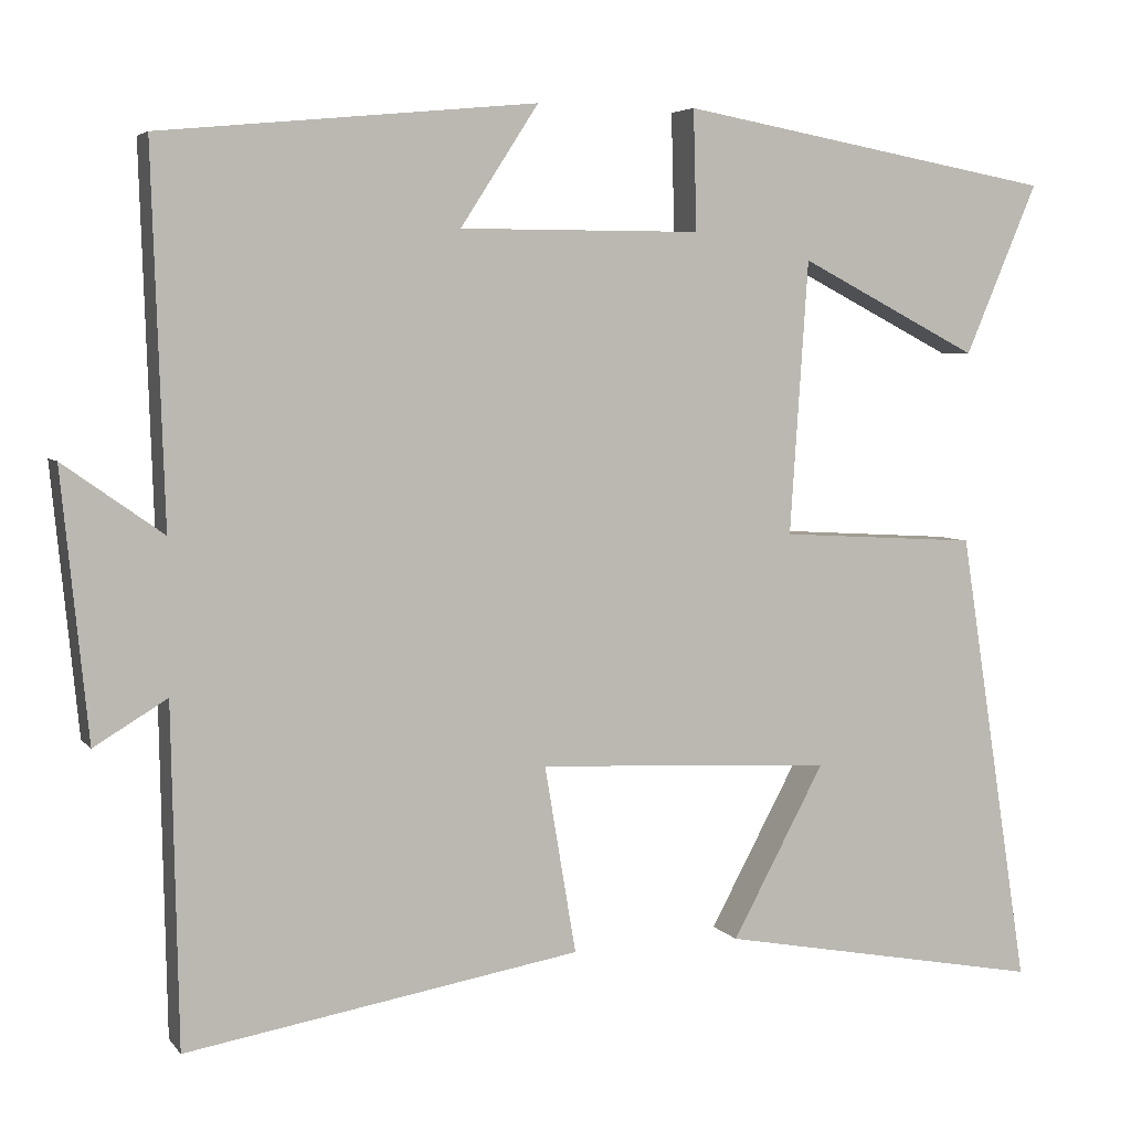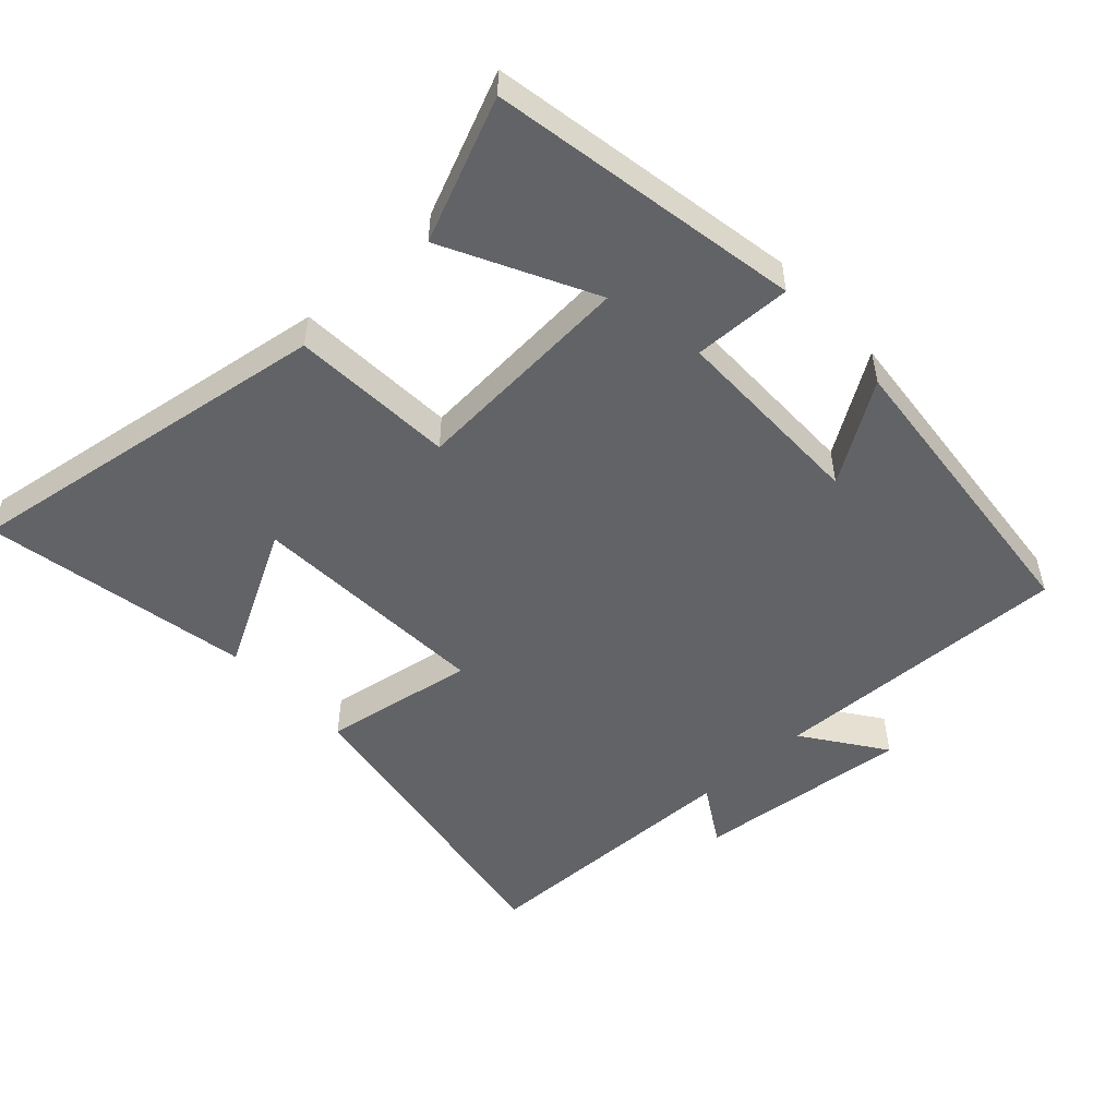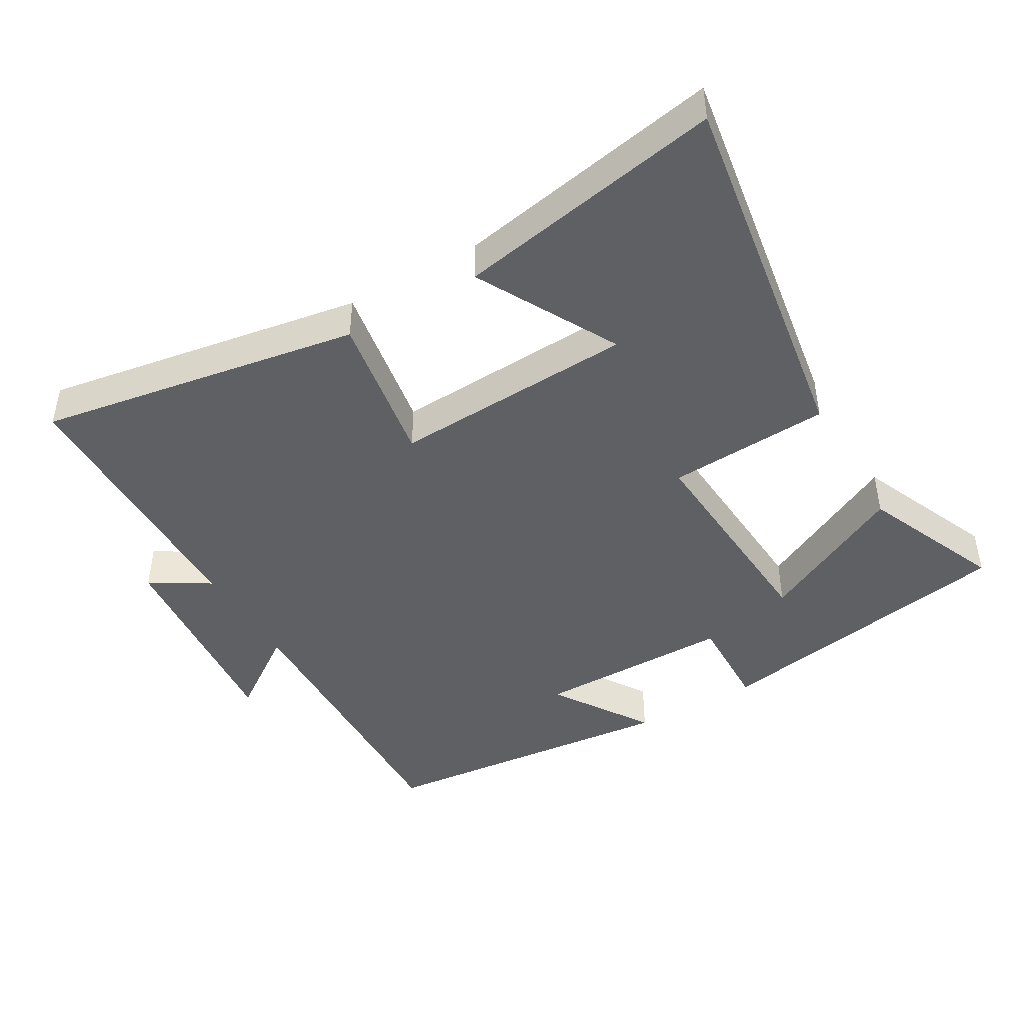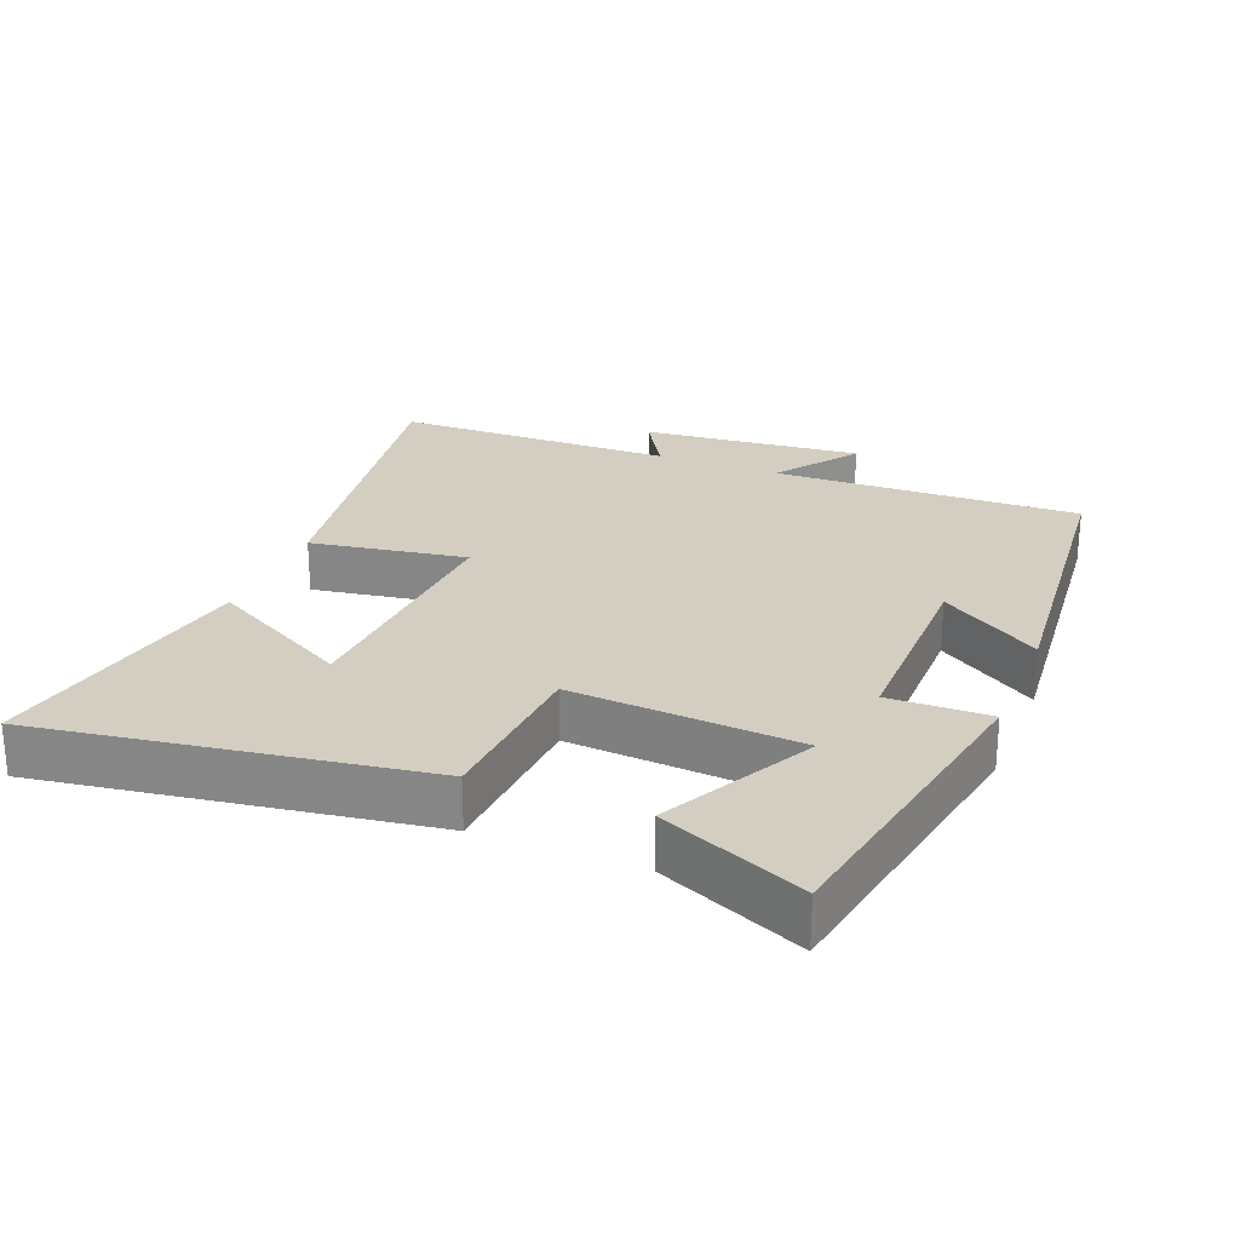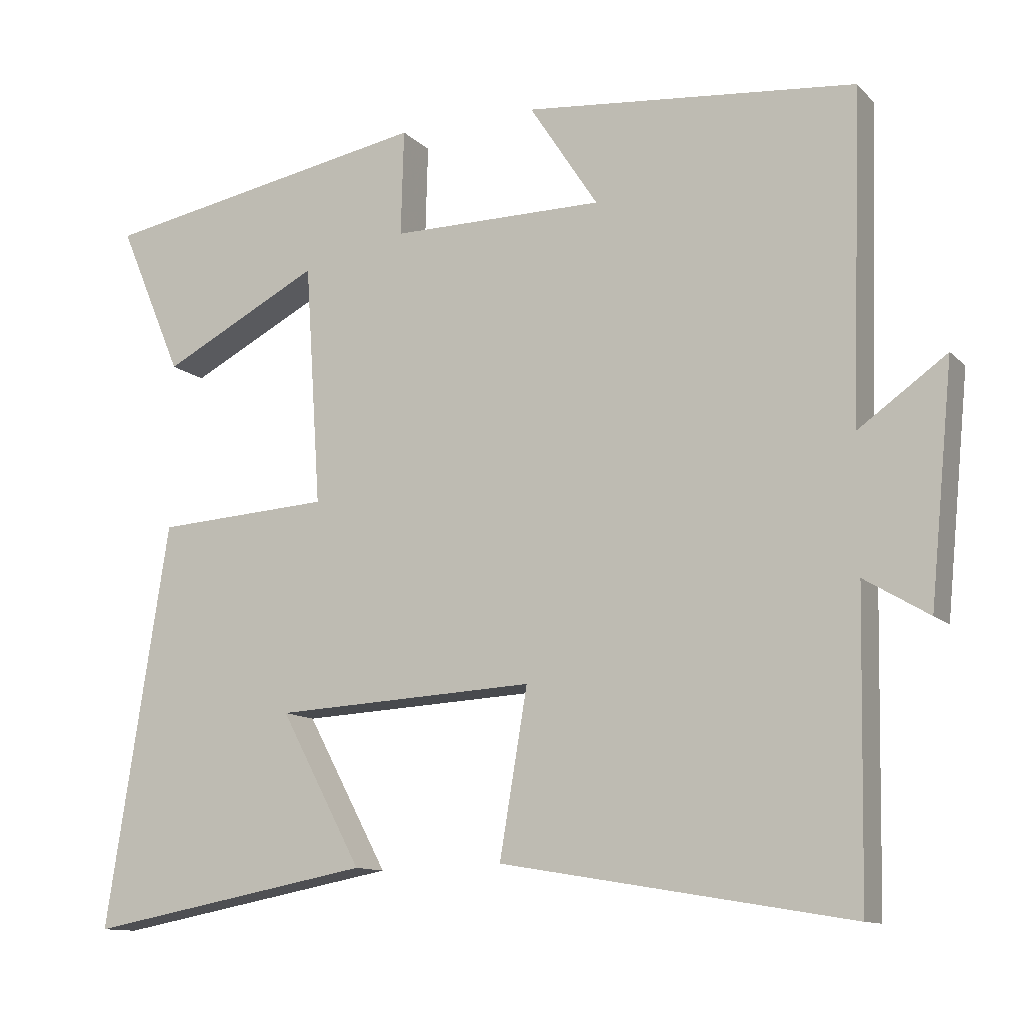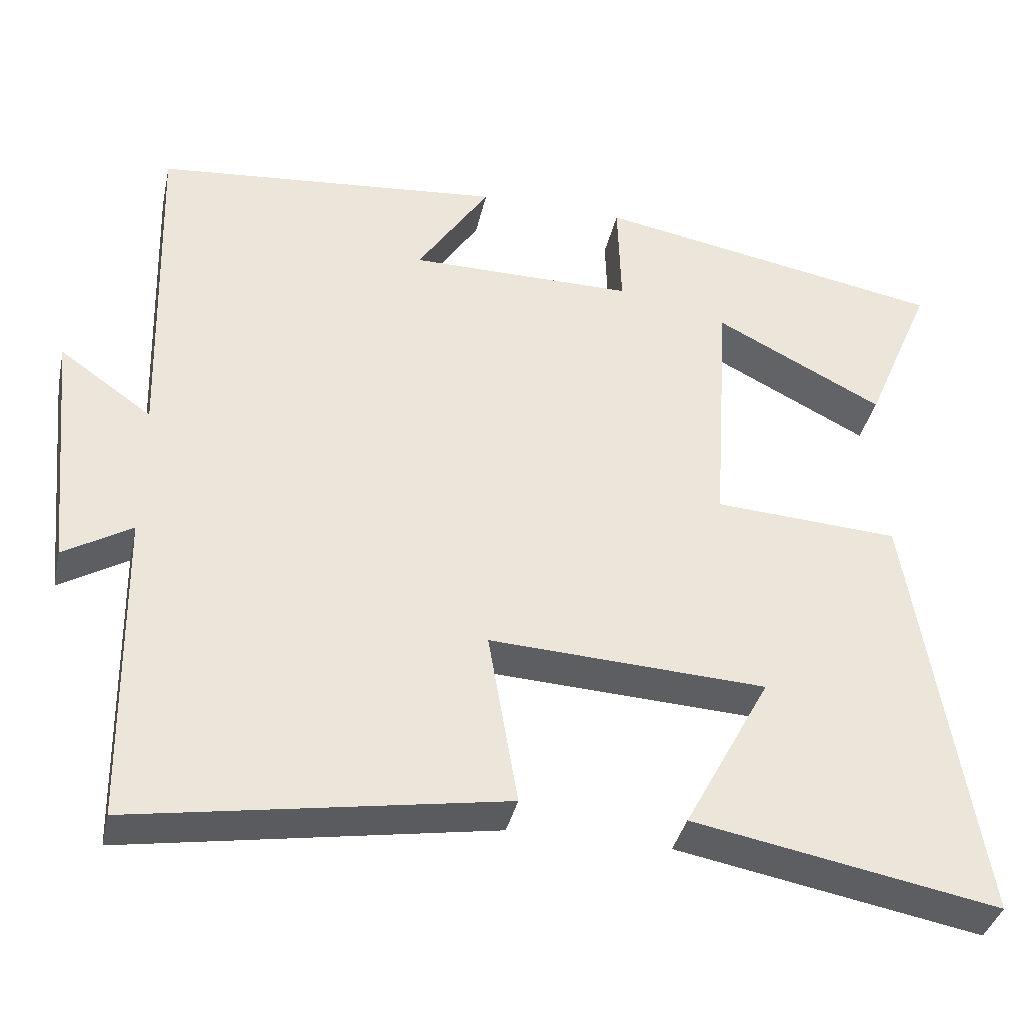
<metadata>
{"format":"obj","ext":"obj","renderer":"f3d","projection":"perspective","resolution":1024,"background":"white","views":[{"elev":4.9,"azim":160.4,"up":"+Z"},{"elev":-50.9,"azim":-47.2,"up":"+Y"},{"elev":-44.4,"azim":-149.8,"up":"+Y"},{"elev":25.2,"azim":-67.9,"up":"+Y"},{"elev":-11.8,"azim":26.1,"up":"+Z"},{"elev":-37.8,"azim":167.5,"up":"+Z"}]}
</metadata>
<code>
v 0.492 0.07 -0.58
v 0.016 0.07 -0.5
v 0.054 0.07 -0.274
v -0.304 0.07 -0.292
v -0.192 0.07 -0.5
v -0.586 0.07 -0.573
v -0.5 0.07 -0.021
v -0.26 0.07 -0.007
v -0.282 0.07 0.323
v -0.5 0.07 0.211
v -0.588 0.07 0.418
v -0.132 0.07 0.5
v -0.136 0.07 0.355
v 0.156 0.07 0.355
v 0.062 0.07 0.5
v 0.515 0.07 0.456
v 0.5 0.07 0.01
v 0.62 0.07 0.095
v 0.588 0.07 -0.225
v 0.5 0.07 -0.172
v 0.492 0 -0.58
v 0.016 0 -0.5
v 0.054 0 -0.274
v -0.304 0 -0.292
v -0.192 0 -0.5
v -0.586 0 -0.573
v -0.5 0 -0.021
v -0.26 0 -0.007
v -0.282 0 0.323
v -0.5 0 0.211
v -0.588 0 0.418
v -0.132 0 0.5
v -0.136 0 0.355
v 0.156 0 0.355
v 0.062 0 0.5
v 0.515 0 0.456
v 0.5 0 0.01
v 0.62 0 0.095
v 0.588 0 -0.225
v 0.5 0 -0.172
f 17 18 19 20
f 17 20 1 2
f 14 15 16 17
f 13 14 17
f 11 12 13
f 9 10 11
f 9 11 13
f 8 9 13 17
f 4 5 6 7
f 3 4 7 8
f 17 2 3
f 3 8 17
f 40 39 38 37
f 22 21 40 37
f 37 36 35 34
f 37 34 33
f 33 32 31
f 31 30 29
f 33 31 29
f 37 33 29 28
f 27 26 25 24
f 28 27 24 23
f 23 22 37
f 37 28 23
f 1 21 22 2
f 2 22 23 3
f 3 23 24 4
f 4 24 25 5
f 5 25 26 6
f 6 26 27 7
f 7 27 28 8
f 8 28 29 9
f 9 29 30 10
f 10 30 31 11
f 11 31 32 12
f 12 32 33 13
f 13 33 34 14
f 14 34 35 15
f 15 35 36 16
f 16 36 37 17
f 17 37 38 18
f 18 38 39 19
f 19 39 40 20
f 20 40 21 1

</code>
